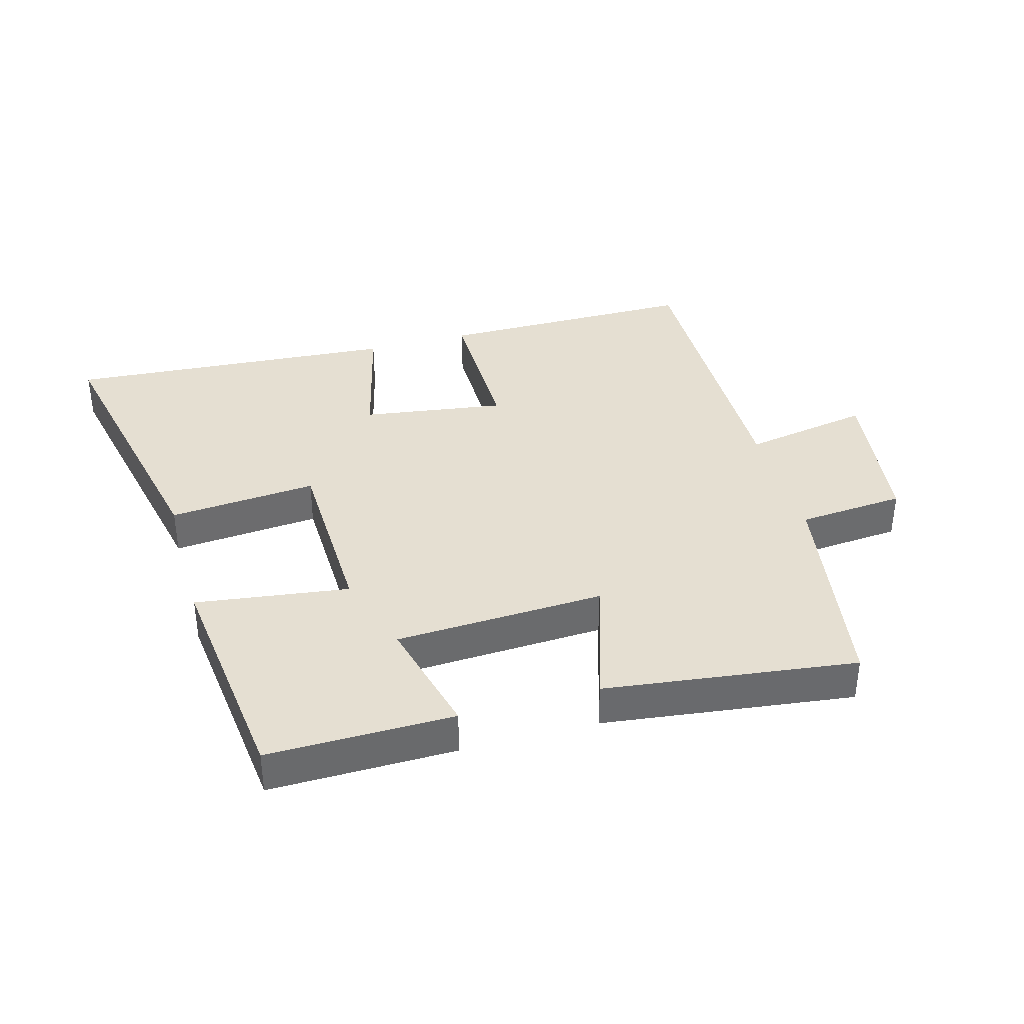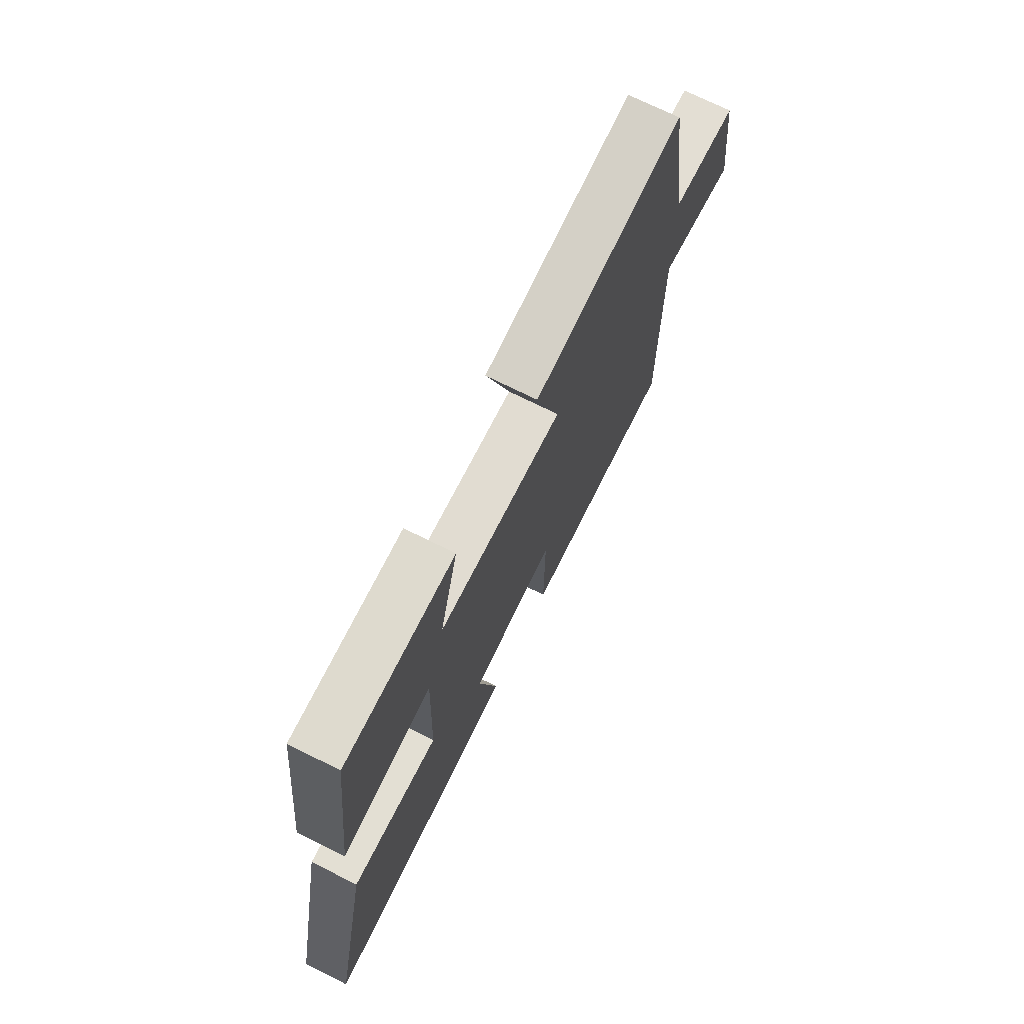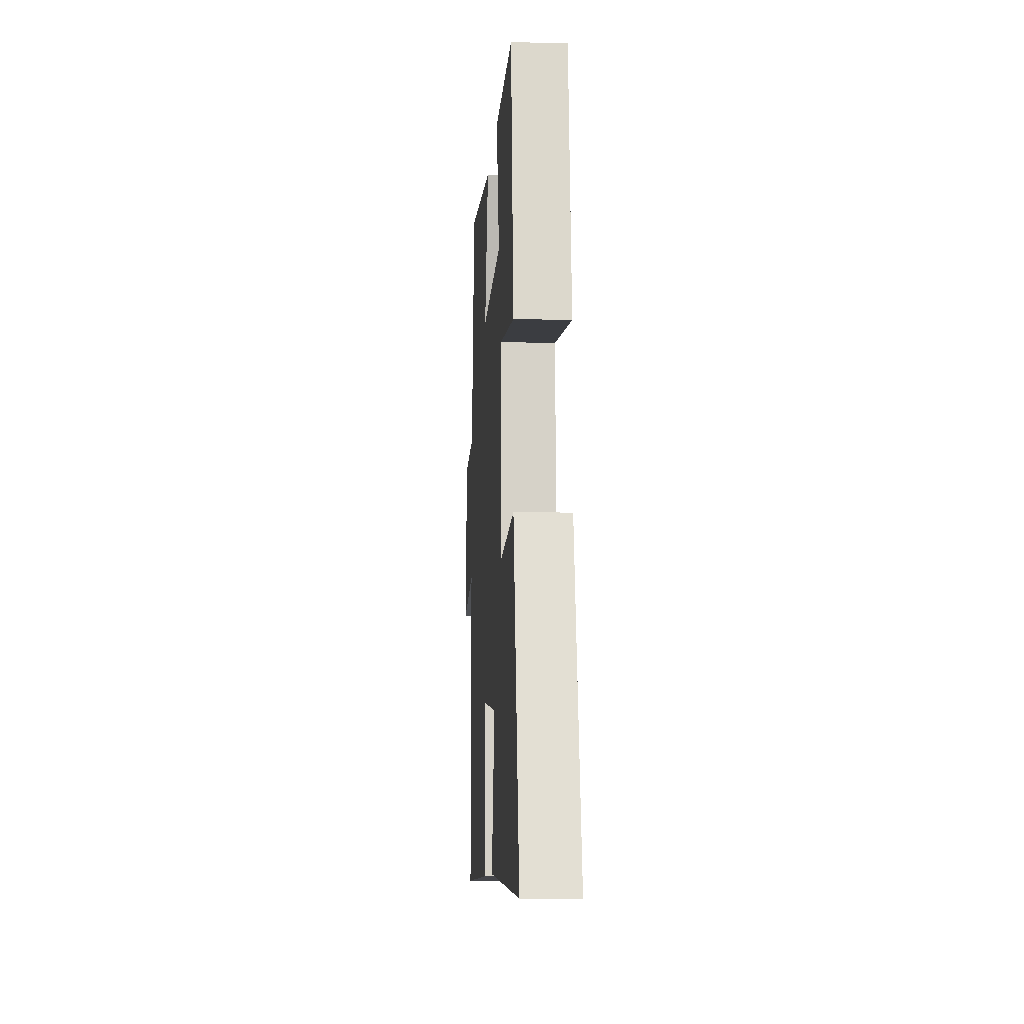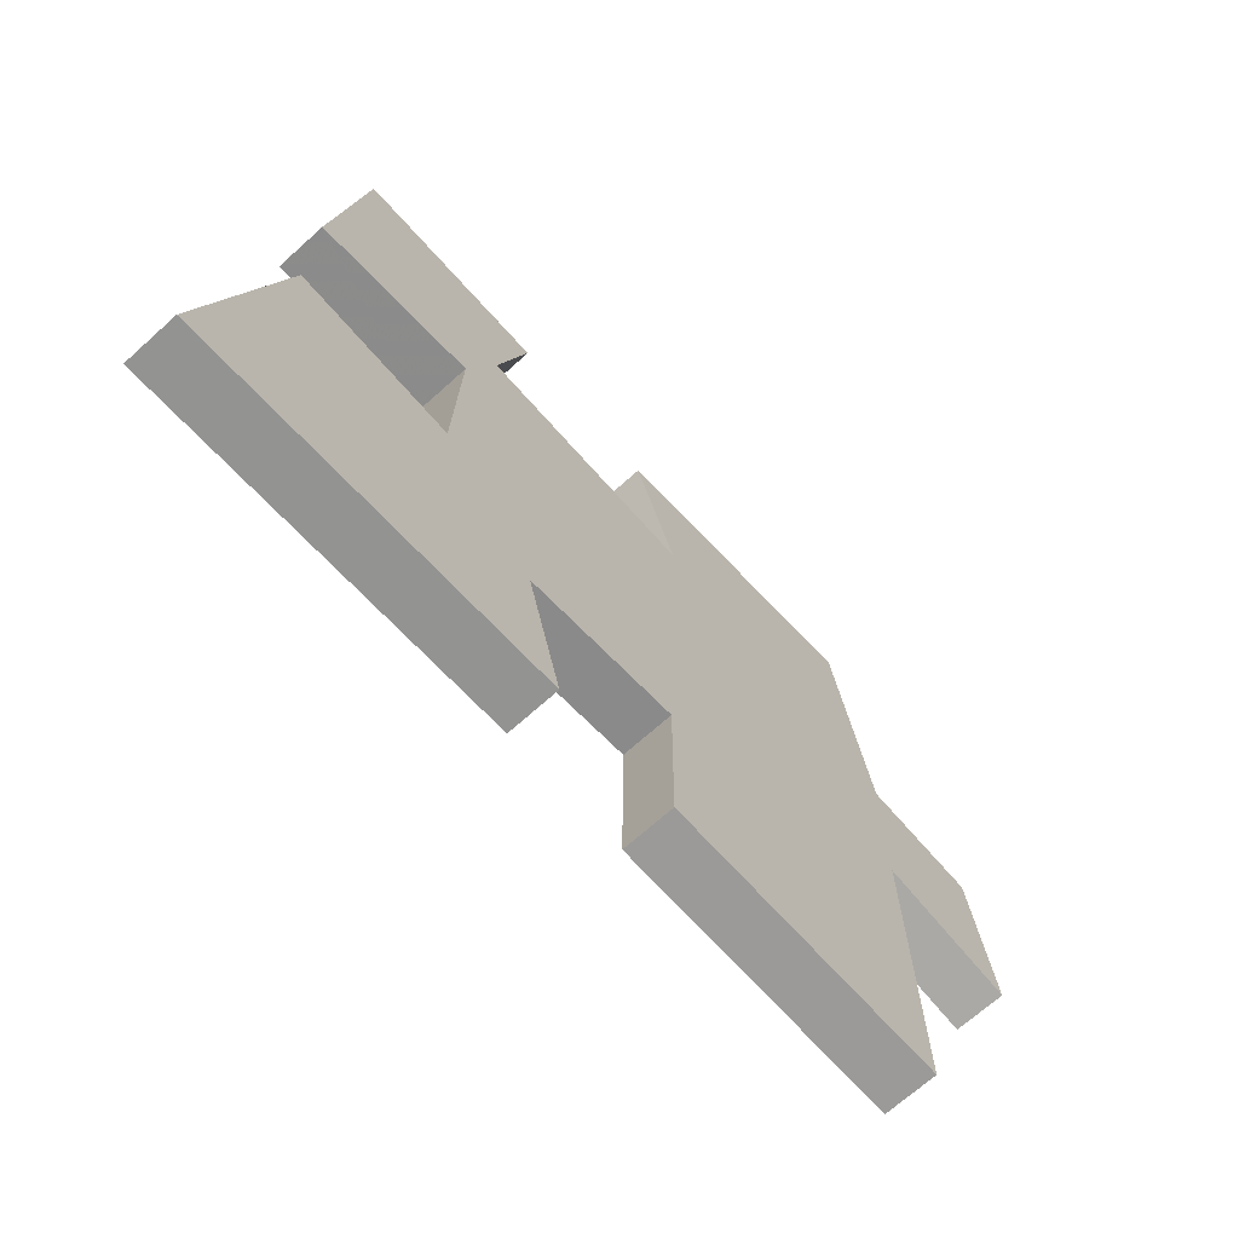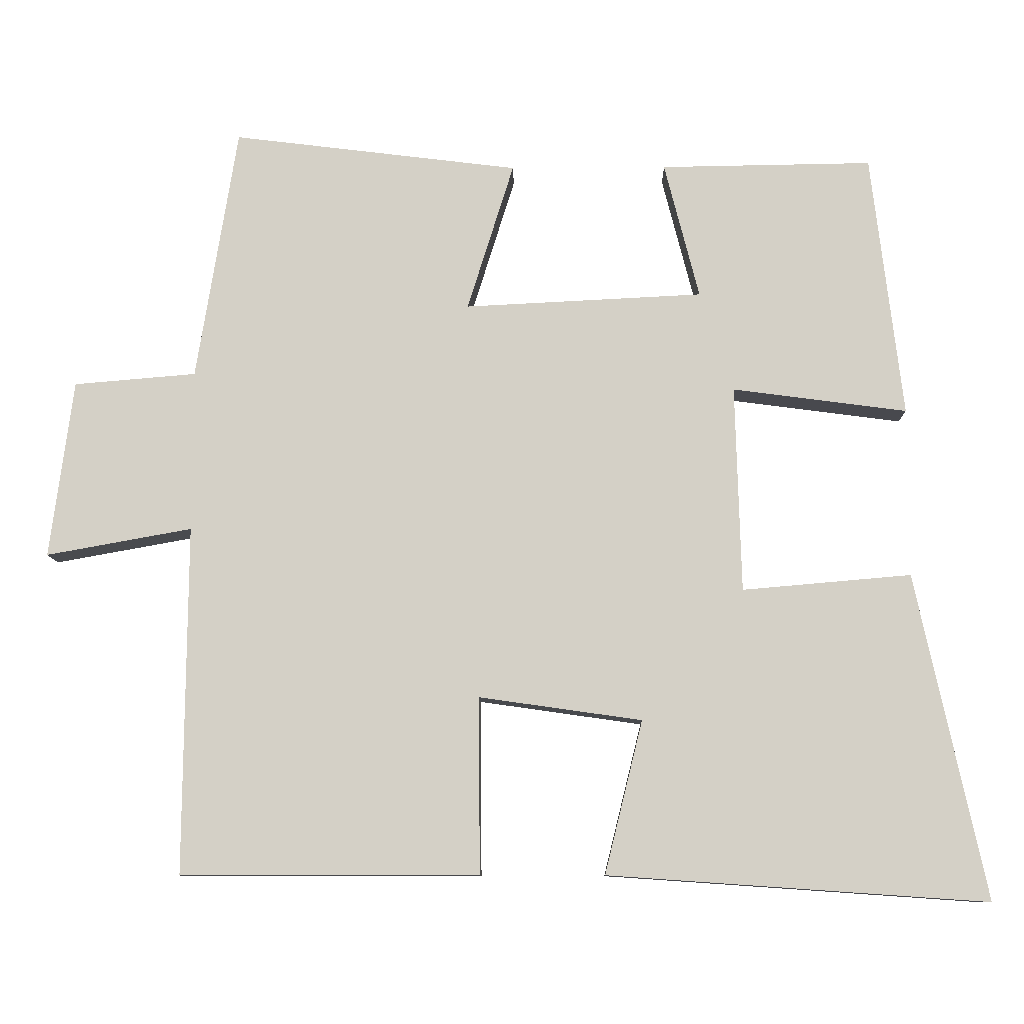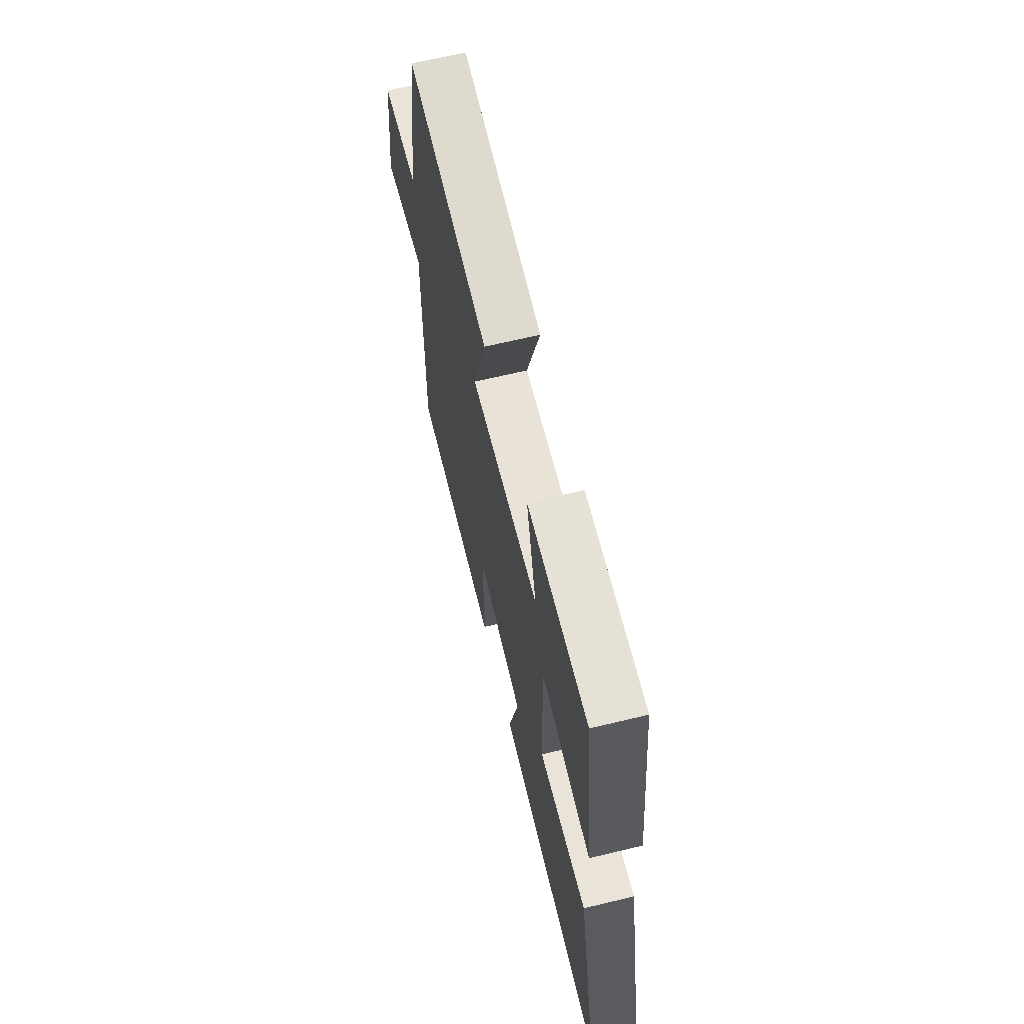
<metadata>
{"format":"obj","ext":"obj","renderer":"f3d","projection":"perspective","resolution":1024,"background":"white","views":[{"elev":37.4,"azim":-15.5,"up":"+Y"},{"elev":72.1,"azim":-63.5,"up":"+Z"},{"elev":-9.9,"azim":-93.8,"up":"+Z"},{"elev":-69.3,"azim":-48.0,"up":"+Z"},{"elev":-9.9,"azim":-178.8,"up":"+Z"},{"elev":64.8,"azim":-103.7,"up":"+Z"}]}
</metadata>
<code>
v 0.504 0.07 -0.5
v 0.095 0.07 -0.5
v 0.097 0.07 -0.258
v -0.127 0.07 -0.29
v -0.075 0.07 -0.5
v -0.596 0.07 -0.536
v -0.5 0.07 -0.09
v -0.268 0.07 -0.11
v -0.26 0.07 0.174
v -0.5 0.07 0.142
v -0.457 0.07 0.504
v -0.166 0.07 0.5
v -0.214 0.07 0.312
v 0.114 0.07 0.296
v 0.05 0.07 0.5
v 0.444 0.07 0.549
v 0.5 0.07 0.2
v 0.668 0.07 0.186
v 0.7 0.07 -0.058
v 0.5 0.07 -0.022
v 0.504 0 -0.5
v 0.095 0 -0.5
v 0.097 0 -0.258
v -0.127 0 -0.29
v -0.075 0 -0.5
v -0.596 0 -0.536
v -0.5 0 -0.09
v -0.268 0 -0.11
v -0.26 0 0.174
v -0.5 0 0.142
v -0.457 0 0.504
v -0.166 0 0.5
v -0.214 0 0.312
v 0.114 0 0.296
v 0.05 0 0.5
v 0.444 0 0.549
v 0.5 0 0.2
v 0.668 0 0.186
v 0.7 0 -0.058
v 0.5 0 -0.022
f 17 18 19 20
f 16 17 20
f 15 16 20
f 14 15 20
f 13 14 20 1
f 11 12 13
f 10 11 13
f 9 10 13
f 8 9 13
f 6 7 8
f 5 6 8
f 4 5 8
f 3 4 8 13
f 1 2 3
f 1 3 13
f 40 39 38 37
f 40 37 36
f 40 36 35
f 40 35 34
f 21 40 34 33
f 33 32 31
f 33 31 30
f 33 30 29
f 33 29 28
f 28 27 26
f 28 26 25
f 28 25 24
f 33 28 24 23
f 23 22 21
f 33 23 21
f 1 21 22 2
f 2 22 23 3
f 3 23 24 4
f 4 24 25 5
f 5 25 26 6
f 6 26 27 7
f 7 27 28 8
f 8 28 29 9
f 9 29 30 10
f 10 30 31 11
f 11 31 32 12
f 12 32 33 13
f 13 33 34 14
f 14 34 35 15
f 15 35 36 16
f 16 36 37 17
f 17 37 38 18
f 18 38 39 19
f 19 39 40 20
f 20 40 21 1

</code>
